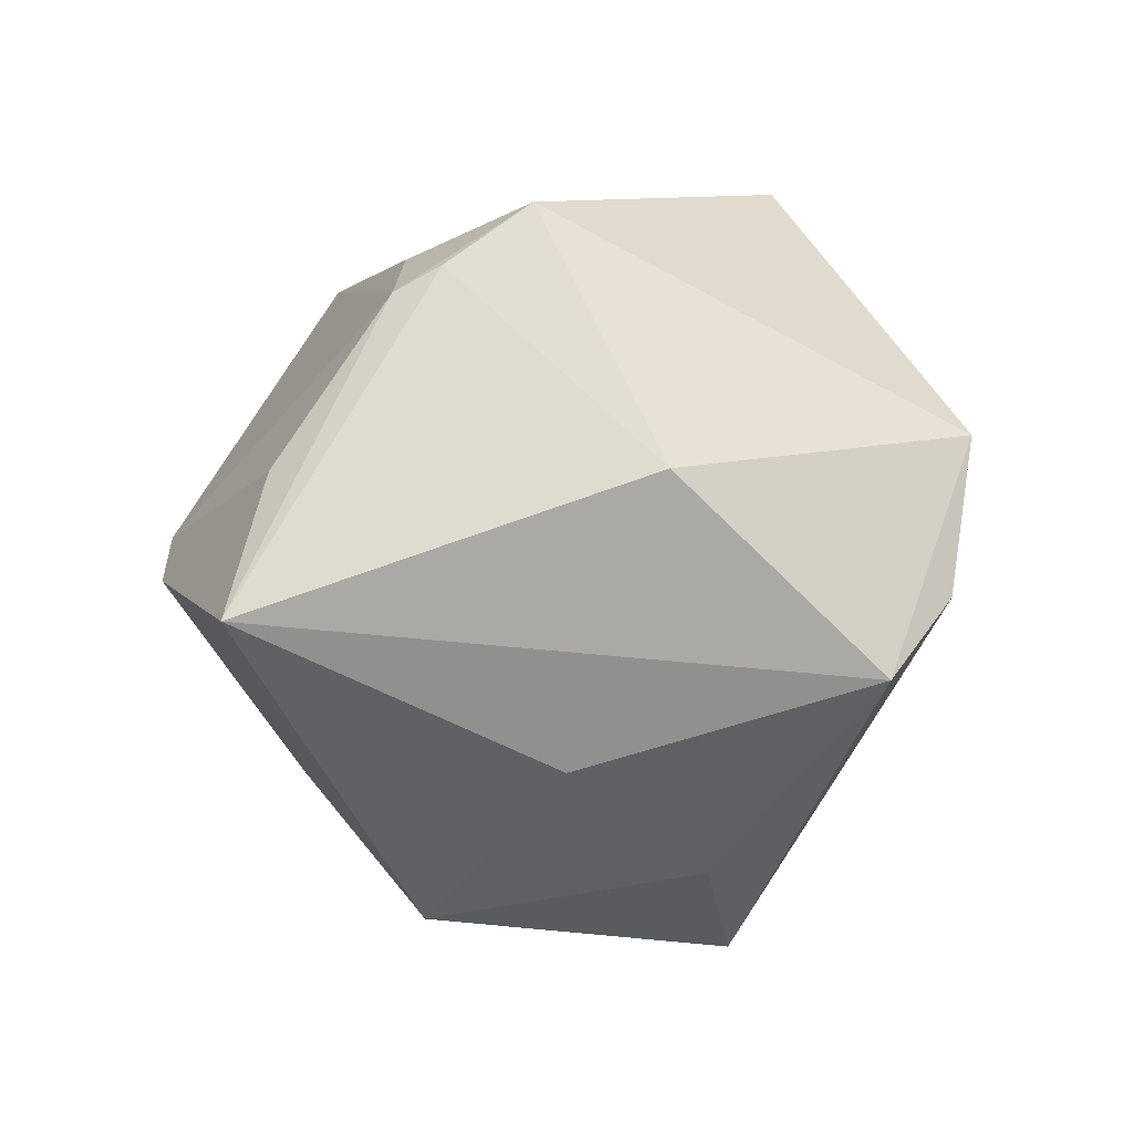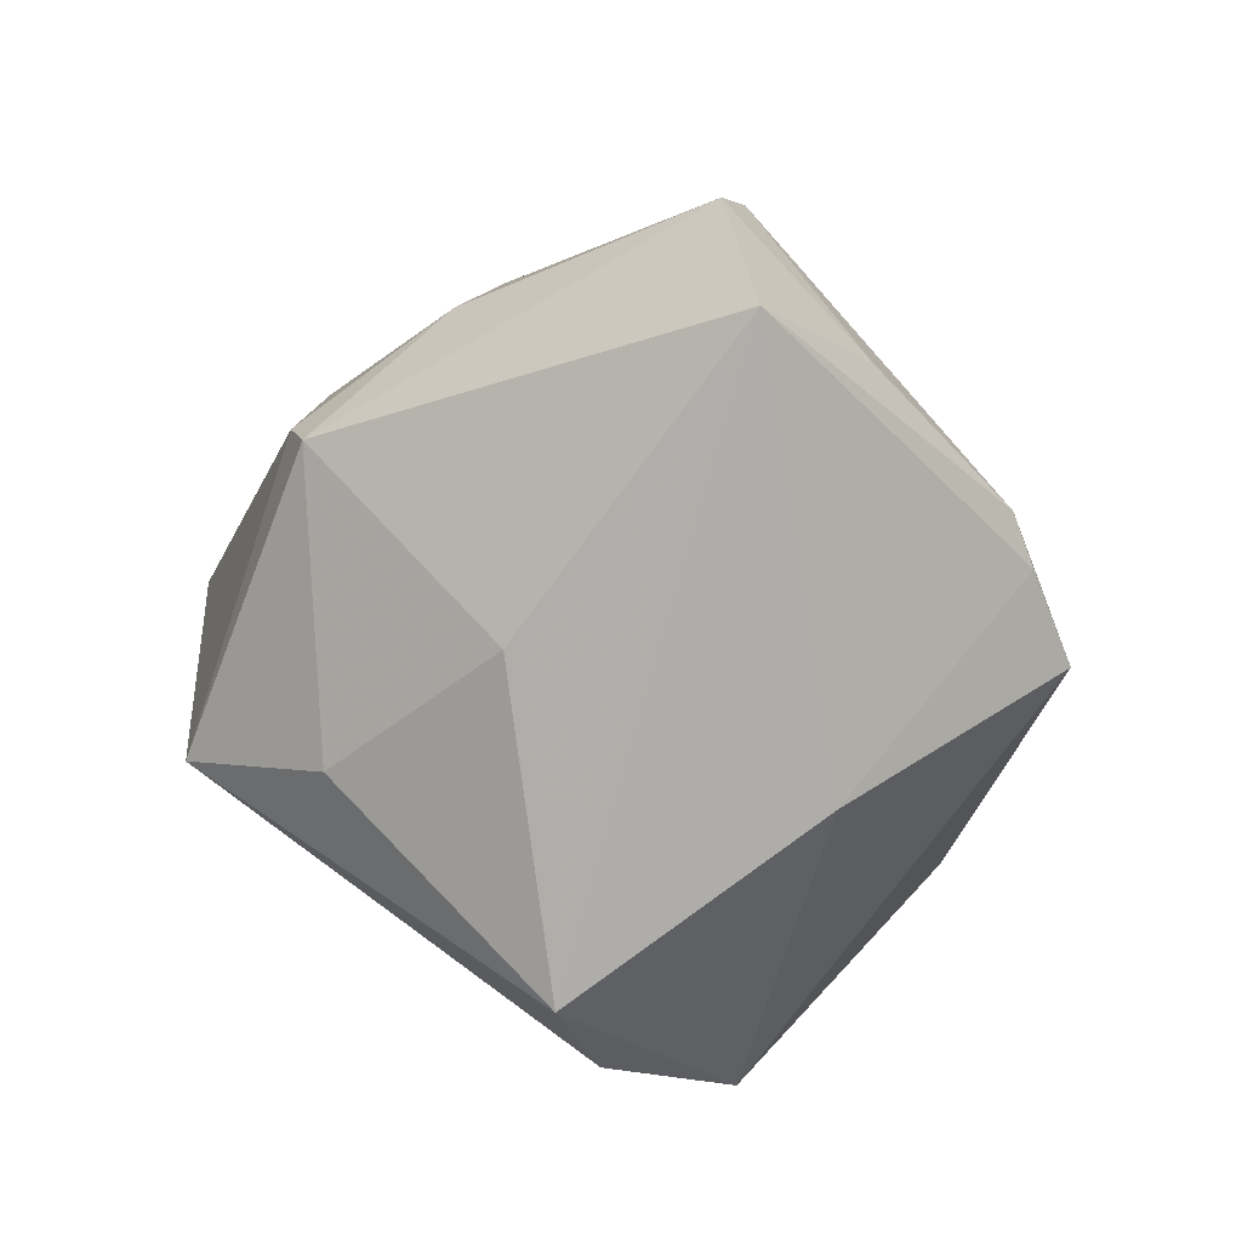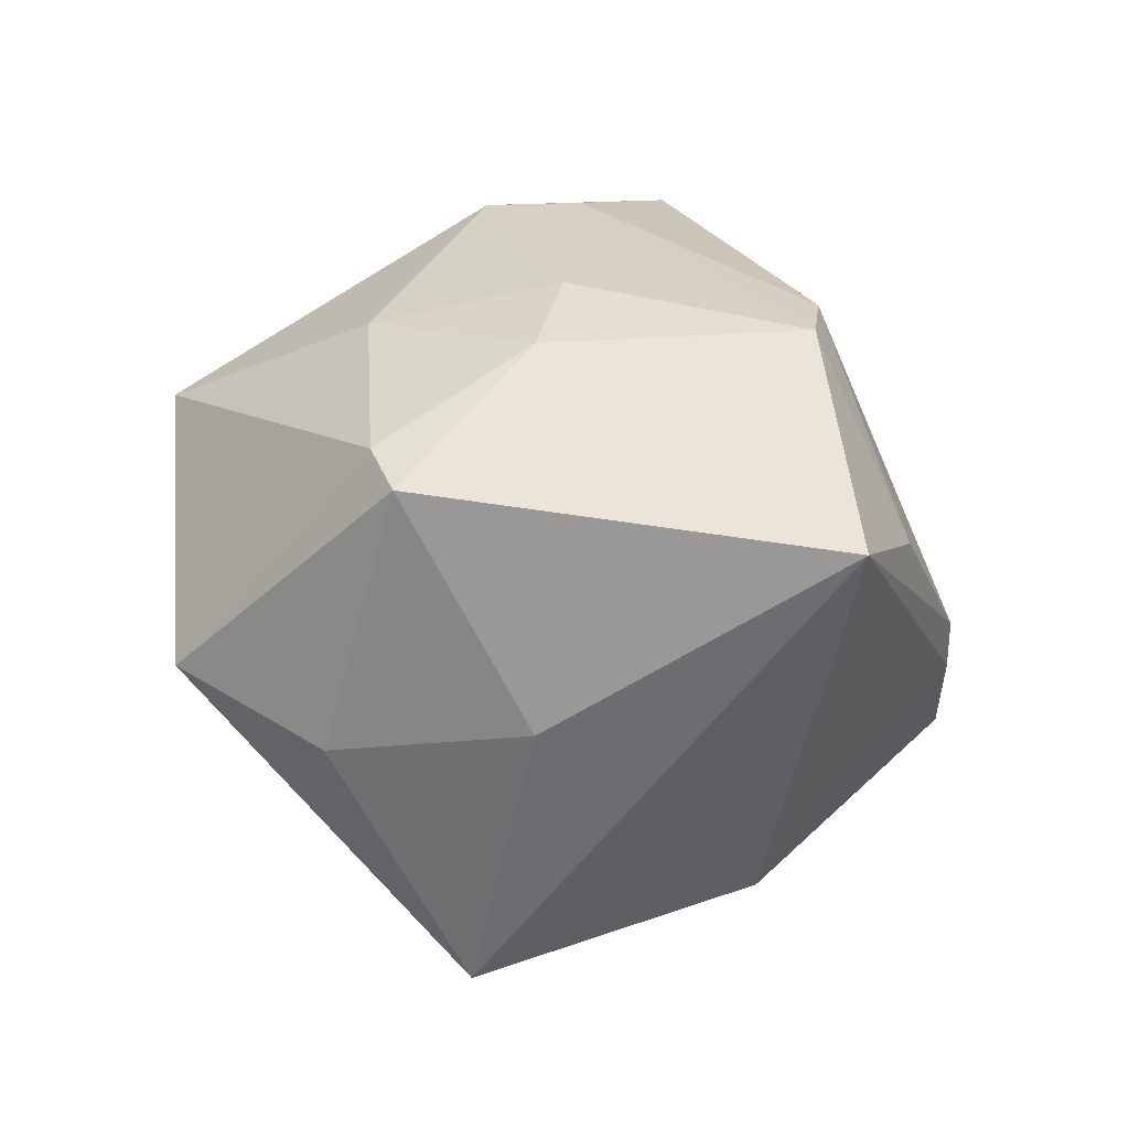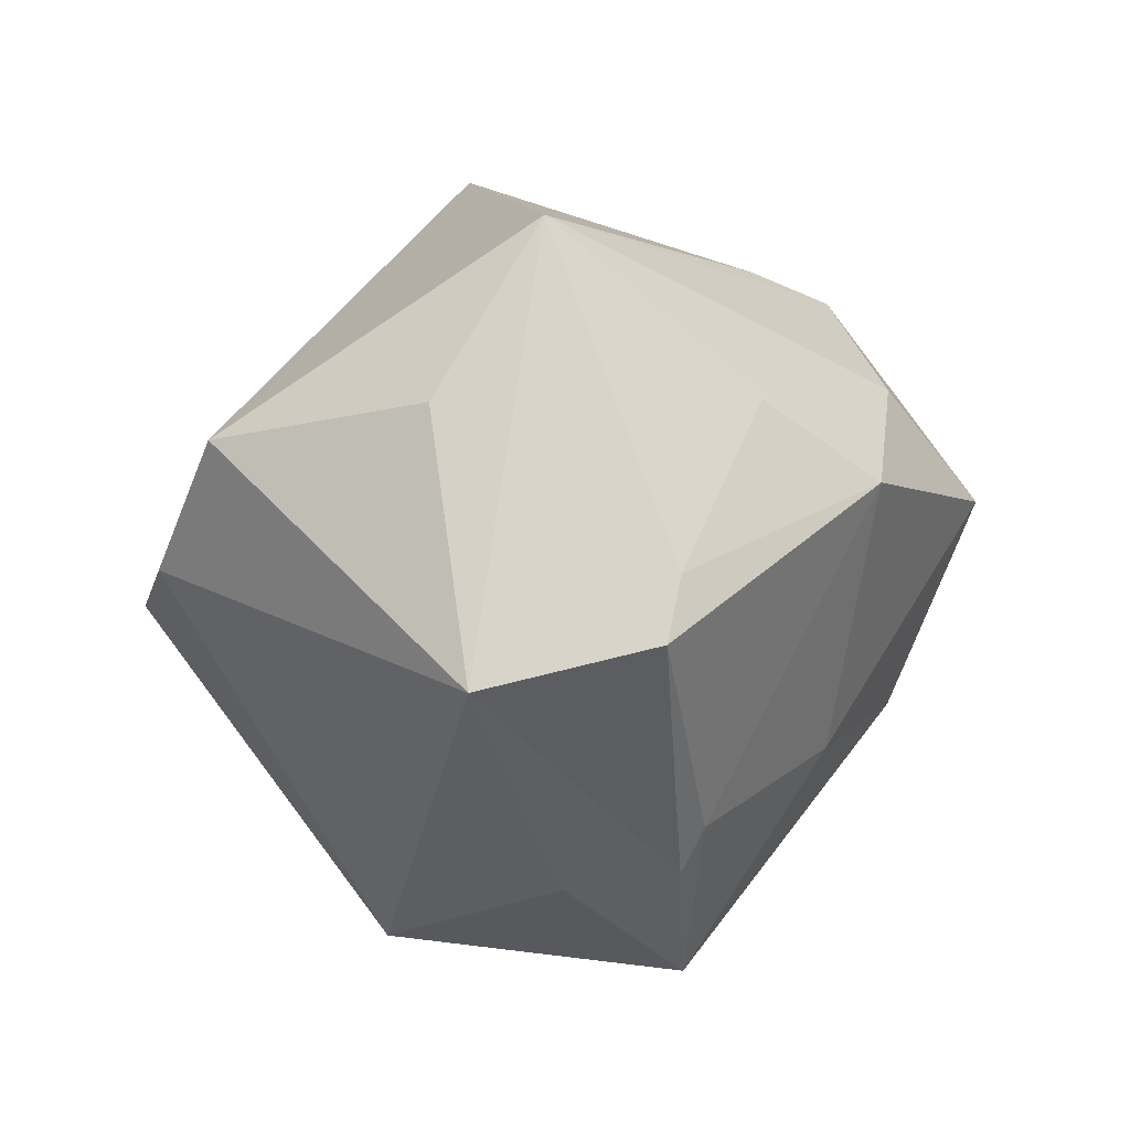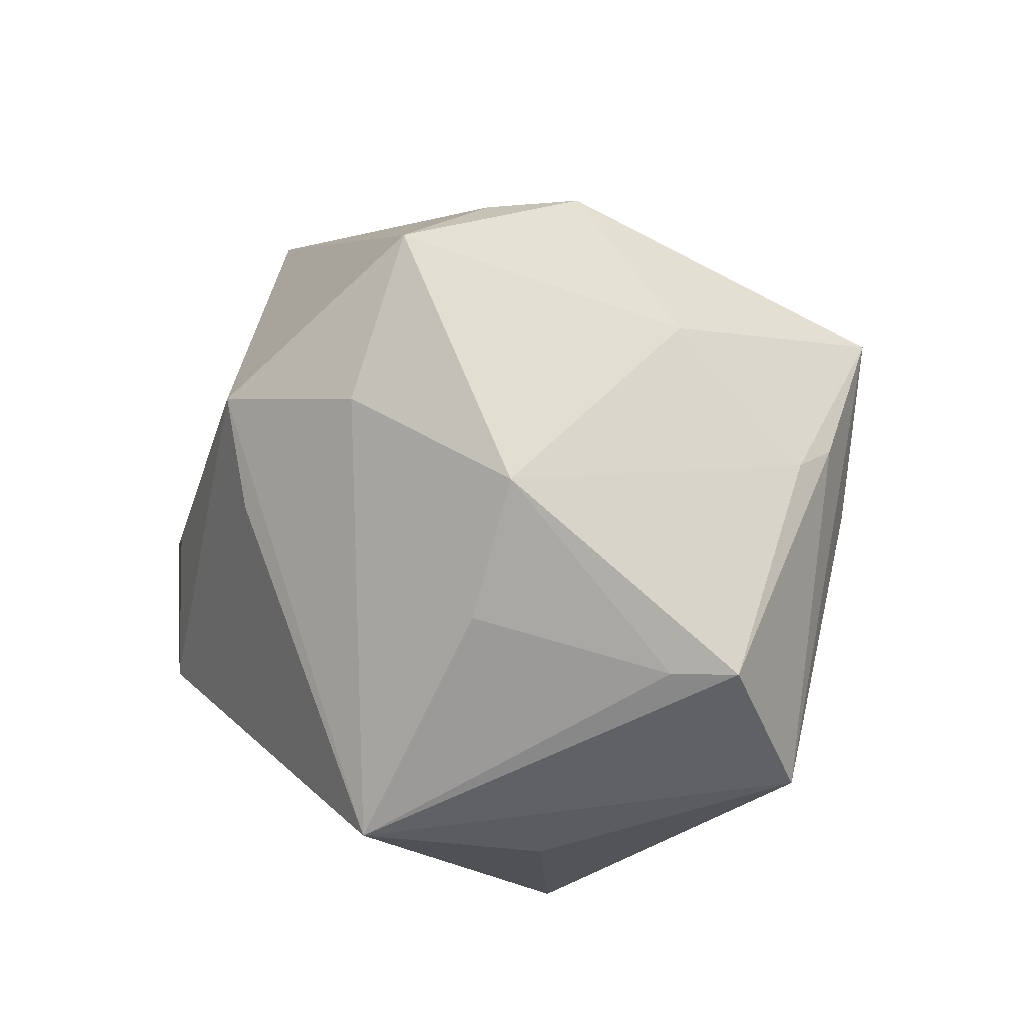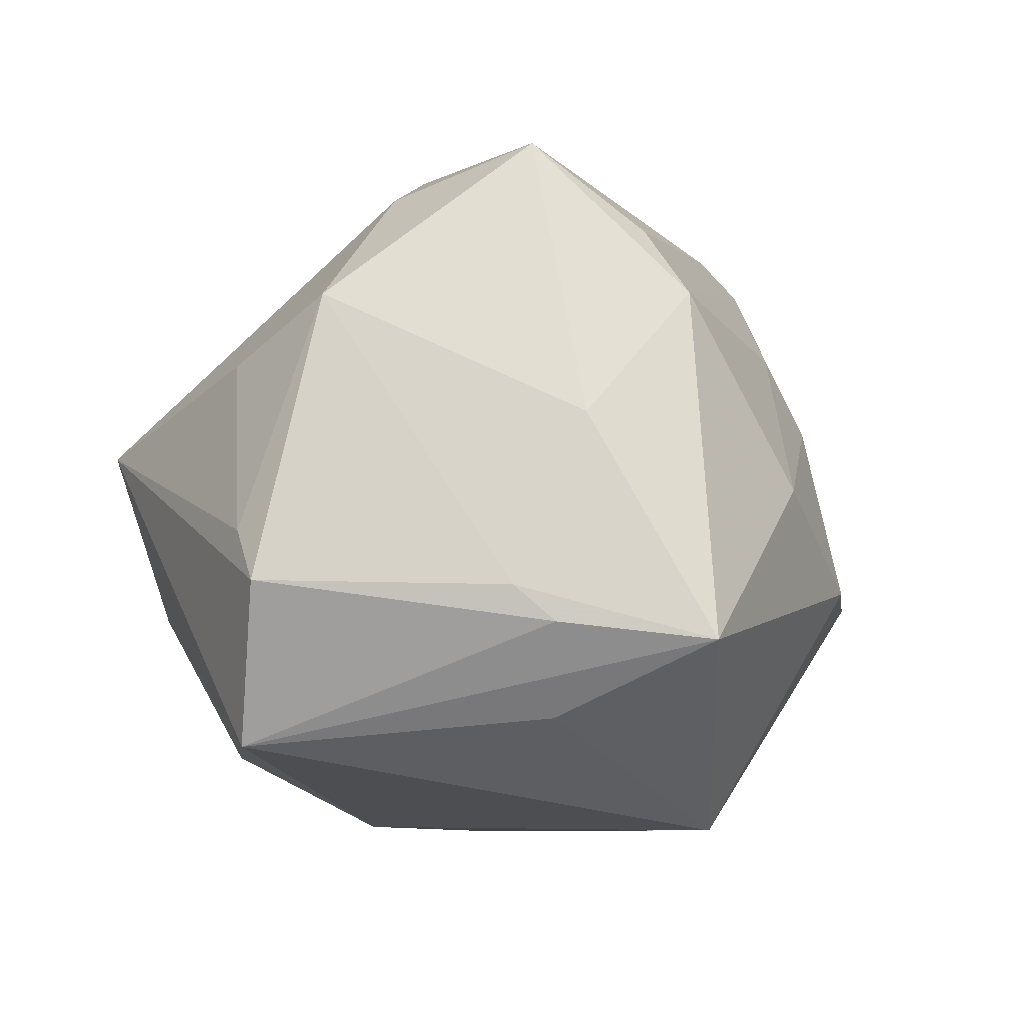
<metadata>
{"format":"obj","ext":"obj","renderer":"f3d","projection":"perspective","resolution":1024,"background":"white","views":[{"elev":13.0,"azim":151.3,"up":"+Y"},{"elev":-54.4,"azim":80.5,"up":"+Z"},{"elev":-27.6,"azim":58.8,"up":"+Z"},{"elev":9.1,"azim":-79.4,"up":"+Y"},{"elev":54.6,"azim":-124.8,"up":"+Z"},{"elev":41.3,"azim":-47.3,"up":"+Z"}]}
</metadata>
<code>
v 0.01391 -0.03235 0.01452
v -0.02248 0.0009393 -0.03758
v 0.006702 0.03078 0.02084
v -0.04713 -0.00556 0.0008695
v -0.03664 0.004577 0.01934
v -0.006405 -0.01869 0.03065
v 0.04014 0.01513 -0.009771
v 0.02152 -0.0354 -0.004863
v 0.02991 -0.0219 0.007021
v 0.009565 0.01684 -0.03526
v -0.022 0.01991 0.02517
v -0.03061 0.01563 -0.02925
v 0.01712 -0.0142 -0.02856
v -0.02705 0.03801 0.004227
v 0.01562 0.02696 0.02805
v 0.02585 0.03164 -0.00826
v 0.02141 0.03442 -0.01071
v -0.0006569 -0.02819 -0.02661
v -0.0405 -0.001636 0.01856
v -0.0233 -0.02358 0.02001
v 0.04179 0.004013 0.01354
v 0.02407 -0.03411 -0.01032
v -0.02235 -0.02887 0.0174
v 0.0452 0.000916 0.007686
v -0.01199 -0.04242 0.01628
v -0.01123 -0.004954 -0.04312
v -0.02447 -0.03058 0.005632
v 0.01993 0.03362 0.001026
v 0.01181 -0.01753 0.03587
v -0.009345 -0.04115 -0.01685
v 0.04902 0.002872 -0.01845
v 0.01151 0.005634 0.04518
v 0.01177 0.04031 -0.0119
v -0.03551 0.02036 -0.005432
v 0.002434 0.01867 0.03593
v -0.01633 0.01112 0.03667
v 0.01553 -0.007822 0.03748
v 0.02756 -0.0173 0.01706
f 10 31 26
f 26 31 13
f 31 22 13
f 12 10 26
f 33 10 12
f 26 13 18
f 18 30 26
f 18 13 22
f 22 30 18
f 32 6 29
f 29 6 25
f 1 29 25
f 24 22 31
f 24 9 22
f 17 16 31
f 33 16 17
f 31 10 17
f 17 10 33
f 33 15 28
f 28 16 33
f 15 16 28
f 36 6 32
f 25 6 20
f 20 36 19
f 6 36 20
f 27 30 25
f 25 4 27
f 27 4 30
f 14 4 19
f 33 12 14
f 11 36 14
f 2 12 26
f 2 4 12
f 26 30 2
f 30 4 2
f 22 9 8
f 9 1 8
f 8 1 25
f 25 30 8
f 8 30 22
f 31 16 7
f 7 24 31
f 9 24 38
f 38 24 29
f 38 1 9
f 29 1 38
f 32 29 37
f 29 24 37
f 25 20 23
f 23 20 19
f 23 4 25
f 19 4 23
f 12 4 34
f 34 14 12
f 4 14 34
f 5 14 19
f 11 14 5
f 19 36 5
f 5 36 11
f 3 15 33
f 33 14 3
f 3 14 15
f 15 14 35
f 35 14 36
f 32 15 35
f 35 36 32
f 21 7 16
f 24 7 21
f 21 16 15
f 21 15 32
f 32 37 21
f 21 37 24

</code>
